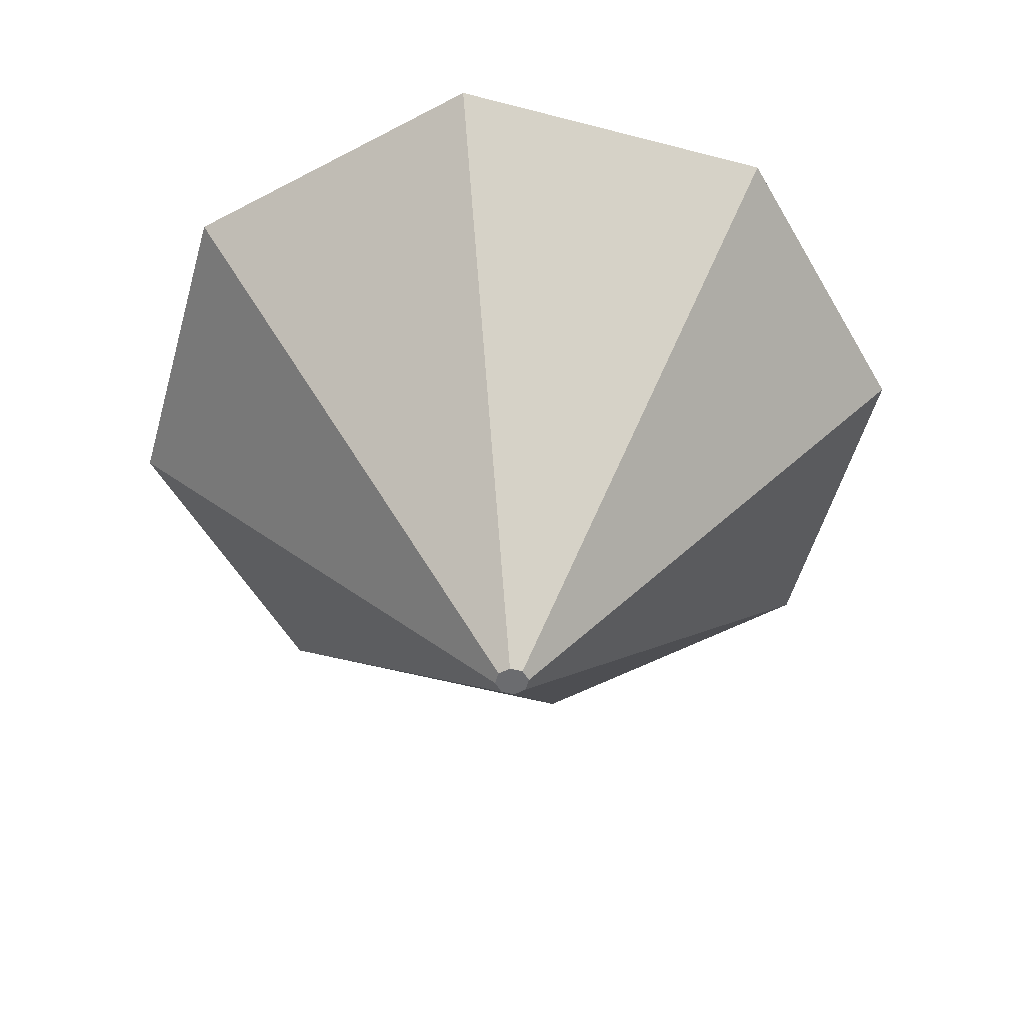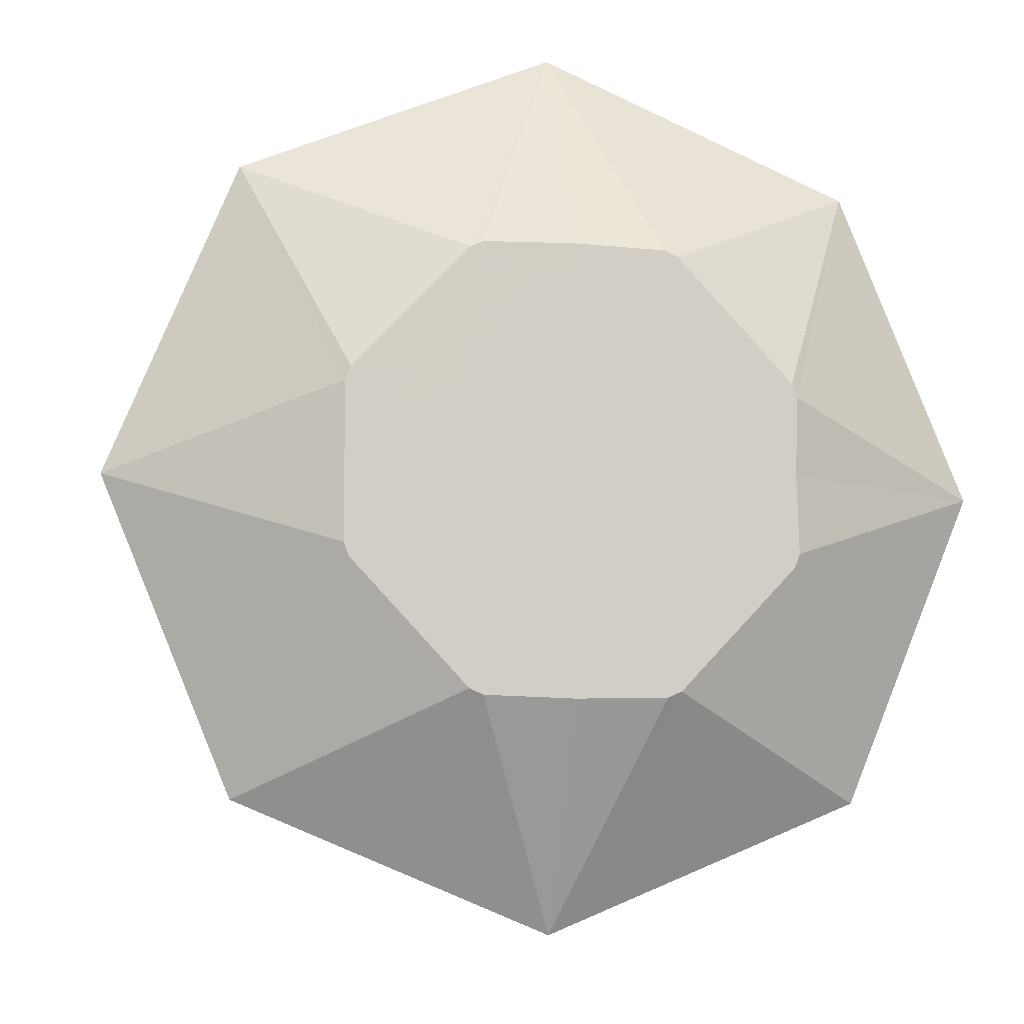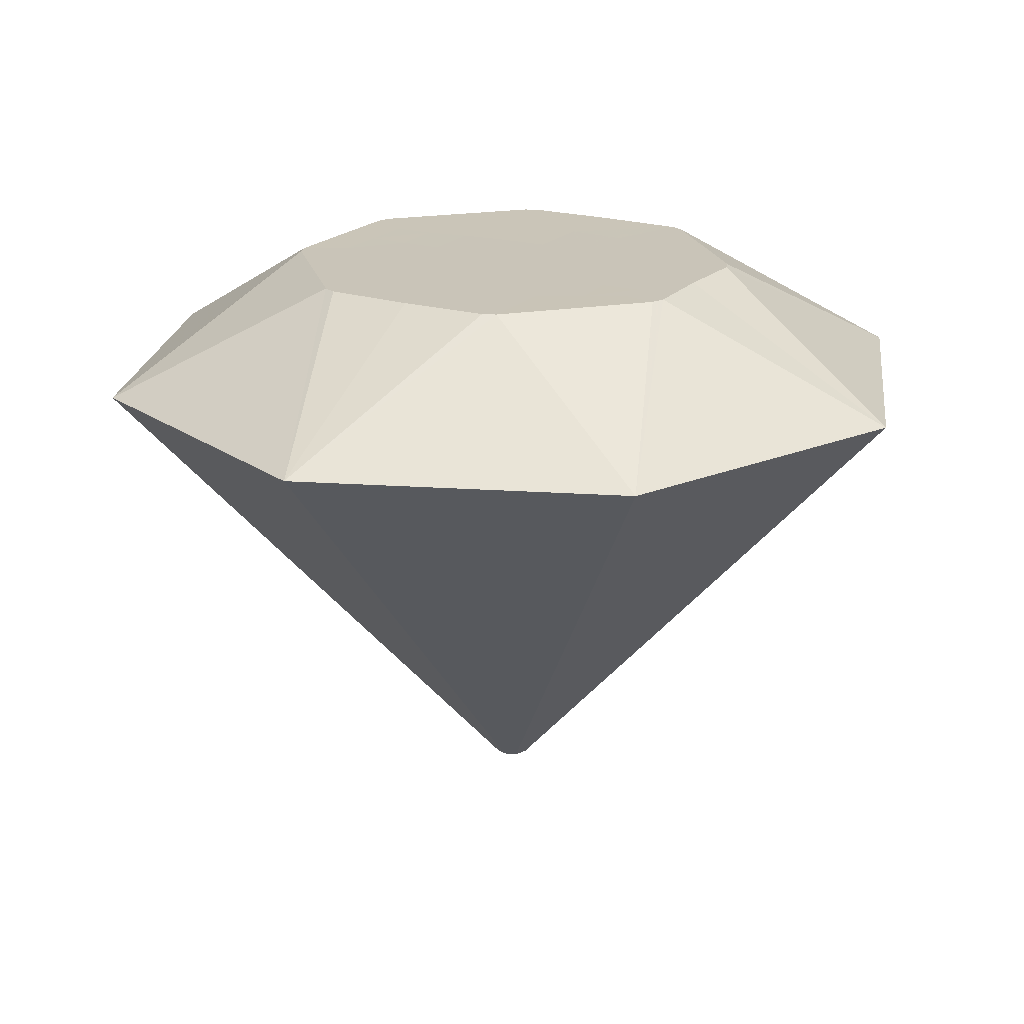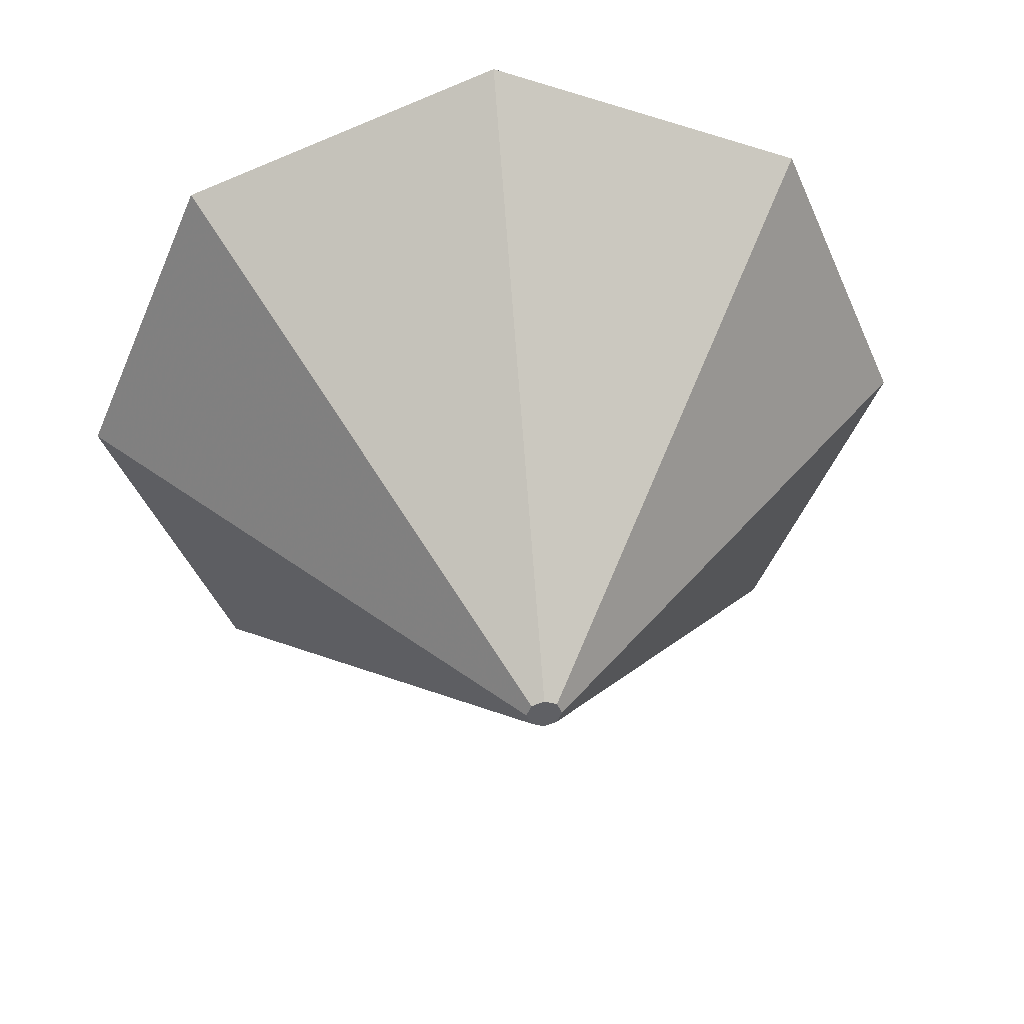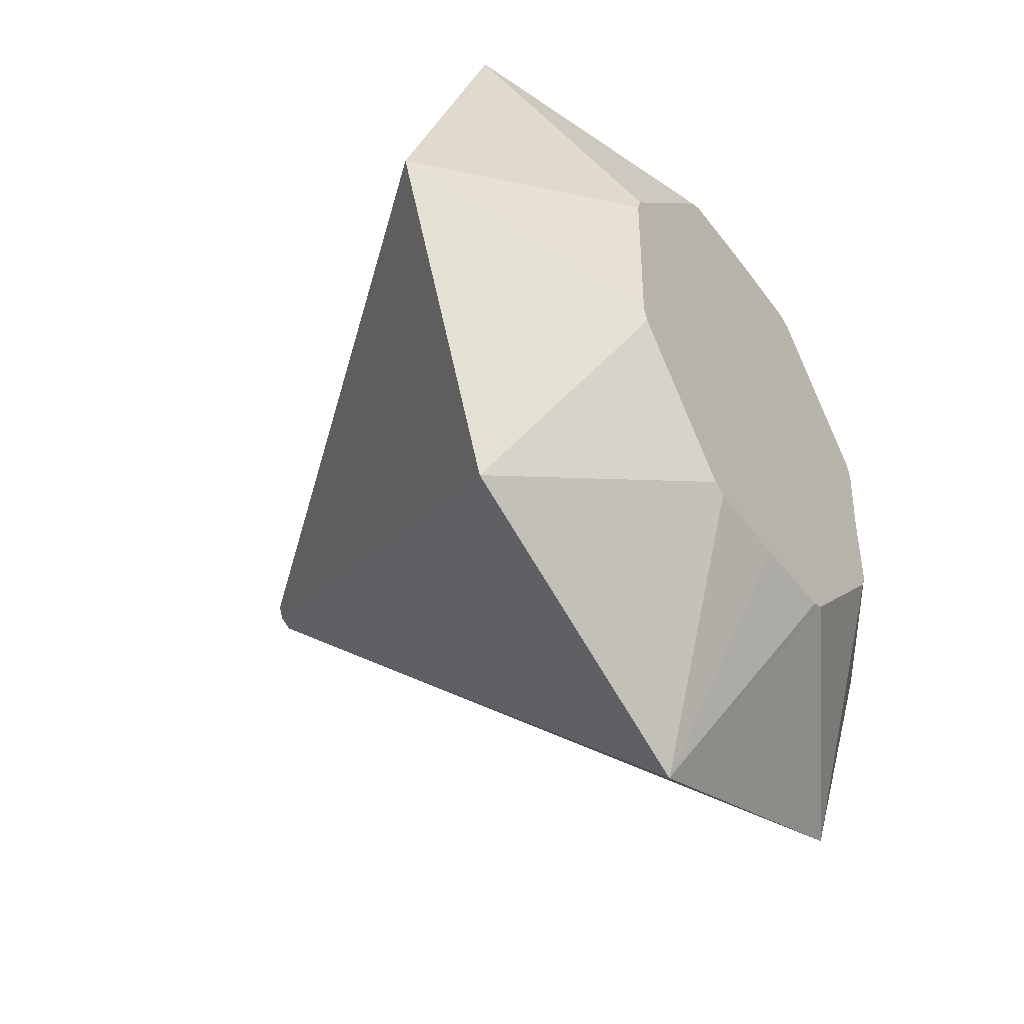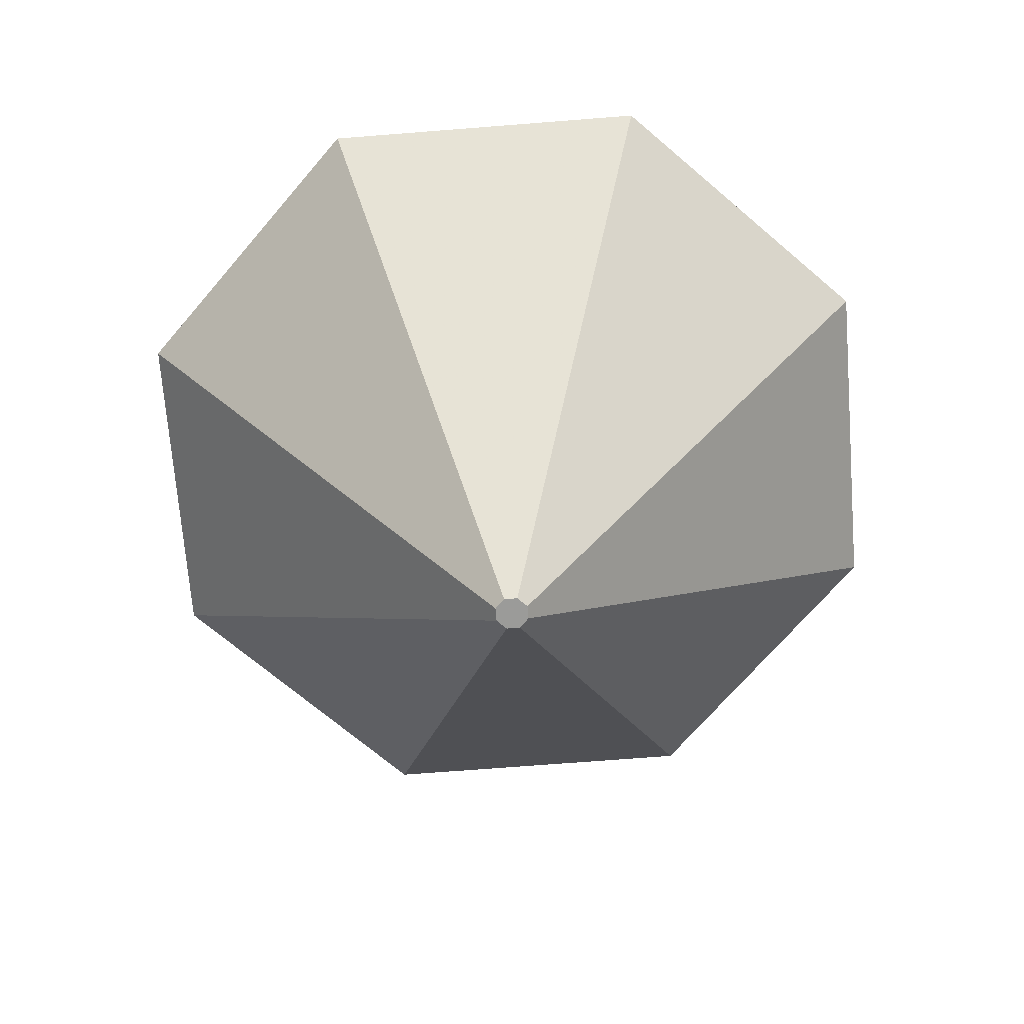
<metadata>
{"format":"obj","ext":"obj","renderer":"f3d","projection":"perspective","resolution":1024,"background":"white","views":[{"elev":-53.7,"azim":96.9,"up":"+Y"},{"elev":-8.3,"azim":168.2,"up":"+Z"},{"elev":20.2,"azim":-150.3,"up":"+Y"},{"elev":42.1,"azim":-6.1,"up":"+Z"},{"elev":-45.2,"azim":123.5,"up":"+Z"},{"elev":-69.6,"azim":-63.0,"up":"+Y"}]}
</metadata>
<code>
v 0 -1.071 0.05717
v -0.04043 -1.071 0.04043
v -0.05717 -1.071 -0
v 0 -0.564 0.5146
v -0.3639 -0.564 0.3639
v -0.5146 -0.564 -0
v 0 -0.0574 0.9721
v -0.6874 -0.0574 0.6874
v -0.9721 -0.0574 -0
v 0 0.4492 1.43
v -1.011 0.4492 1.011
v -1.43 0.4492 -0
v 0 -1.071 0.04043
v 0 -1.071 -0
v -0.7018 0.8511 0.2926
v -0.5861 0.8508 0.2686
v -0.7185 0.8511 0.2489
v -0.5854 0.8507 0.1743
v -0.2894 0.8511 0.7032
v -0.1963 0.8505 0.4505
v -0.332 0.8511 0.684
v -0.3285 0.8506 0.4196
v -0.7108 0.8511 -0
v -0.5827 0.8507 -1e-08
v 0 0.8511 0.7108
v -2e-08 0.8505 0.4591
v -0.5169 0.8511 0.4883
v -0.4715 0.8507 0.339
v 0.04043 -1.071 0.04043
v 0.05717 -1.071 -0
v 0.3639 -0.564 0.3639
v 0.5146 -0.564 -0
v 0.6874 -0.0574 0.6874
v 0.9721 -0.0574 -0
v 1.011 0.4492 1.011
v 1.43 0.4492 -0
v 0.7018 0.8511 0.2926
v 0.5861 0.8508 0.2686
v 0.7185 0.8511 0.2489
v 0.5854 0.8507 0.1743
v 0.2894 0.8511 0.7032
v 0.1963 0.8505 0.4505
v 0.332 0.8511 0.684
v 0.3285 0.8506 0.4196
v 0.7108 0.8511 -0
v 0.5827 0.8507 -3e-08
v 0.5169 0.8511 0.4883
v 0.4715 0.8507 0.339
v 0 -1.071 -0.05717
v -0.04043 -1.071 -0.04043
v 0 -0.564 -0.5146
v -0.3639 -0.564 -0.3639
v 0 -0.0574 -0.9721
v -0.6874 -0.0574 -0.6874
v 0 0.4492 -1.43
v -1.011 0.4492 -1.011
v 0 -1.071 -0.04043
v -0.7018 0.8511 -0.2926
v -0.5861 0.8508 -0.2686
v -0.7185 0.8511 -0.2489
v -0.5854 0.8507 -0.1743
v -0.2894 0.8511 -0.7032
v -0.1963 0.8505 -0.4505
v -0.332 0.8511 -0.684
v -0.3285 0.8506 -0.4196
v 0 0.8511 -0.7108
v -1e-08 0.8505 -0.4591
v -0.5169 0.8511 -0.4883
v -0.4715 0.8507 -0.339
v 0.04043 -1.071 -0.04043
v 0.3639 -0.564 -0.3639
v 0.6874 -0.0574 -0.6874
v 1.011 0.4492 -1.011
v 0.7018 0.8511 -0.2926
v 0.5861 0.8508 -0.2686
v 0.7185 0.8511 -0.2489
v 0.5854 0.8507 -0.1743
v 0.2894 0.8511 -0.7032
v 0.1963 0.8505 -0.4505
v 0.332 0.8511 -0.684
v 0.3285 0.8506 -0.4196
v 0.5169 0.8511 -0.4883
v 0.4715 0.8507 -0.339
v 0.1613 0.8499 -3e-08
v -2e-08 0.8499 -4e-08
v -0.1613 0.8499 -3e-08
v 0.3101 0.8501 -2e-08
v -0.3101 0.8501 -2e-08
v 0.4504 0.8503 -3e-08
v -0.4504 0.8503 -2e-08
v 0.168 0.8501 0.22
v -2e-08 0.85 0.2248
v -0.168 0.8501 0.22
v 0.3151 0.8502 0.2048
v -0.3151 0.8502 0.2048
v 0.4552 0.8504 0.1795
v -0.4552 0.8504 0.1795
v 0.168 0.8501 -0.22
v -2e-08 0.85 -0.2248
v -0.168 0.8501 -0.22
v 0.3151 0.8502 -0.2048
v -0.3151 0.8502 -0.2048
v 0.4552 0.8504 -0.1795
v -0.4552 0.8504 -0.1795
g Group48210
f 102 65 69 104
f 1 4 5 2
f 88 102 104 90
f 2 5 6 3
f 99 67 63 100
f 5 8 9 6
f 61 104 69 59
f 1 2 13
f 104 61 24 90
f 4 7 8 5
f 13 2 3 14
f 85 99 100 86
f 8 11 12 9
f 7 10 11 8
f 15 16 18 17
f 19 20 22 21
f 10 19 21 11
f 11 15 17 12
f 23 17 18 24
f 19 25 26 20
f 15 27 28 16
f 27 21 22 28
f 27 15 11 21
f 103 83 81 101
f 1 29 31 4
f 89 103 101 87
f 29 30 32 31
f 98 79 67 99
f 31 32 34 33
f 18 97 90 24
f 13 29 1
f 97 18 16 28
f 4 31 33 7
f 13 14 30 29
f 84 98 99 85
f 33 34 36 35
f 7 33 35 10
f 37 39 40 38
f 41 43 44 42
f 10 35 43 41
f 35 36 39 37
f 45 46 40 39
f 41 42 26 25
f 37 38 48 47
f 47 48 44 43
f 47 43 35 37
f 10 41 25 19
f 102 88 86 100
f 49 50 52 51
f 65 102 100 63
f 50 3 6 52
f 95 88 90 97
f 52 6 9 54
f 48 38 40 96
f 57 50 49
f 96 40 46 89
f 51 52 54 53
f 57 14 3 50
f 22 95 97 28
f 54 9 12 56
f 53 54 56 55
f 58 60 61 59
f 62 64 65 63
f 55 56 64 62
f 56 12 60 58
f 23 24 61 60
f 62 63 67 66
f 58 59 69 68
f 68 69 65 64
f 68 64 56 58
f 98 84 87 101
f 49 51 71 70
f 79 98 101 81
f 70 71 32 30
f 96 89 87 94
f 71 72 34 32
f 89 46 77 103
f 49 70 57
f 103 77 75 83
f 51 53 72 71
f 57 70 30 14
f 48 96 94 44
f 72 73 36 34
f 53 55 73 72
f 74 75 77 76
f 78 79 81 80
f 55 78 80 73
f 73 74 76 36
f 45 76 77 46
f 78 66 67 79
f 74 82 83 75
f 82 80 81 83
f 82 74 73 80
f 55 62 66 78
f 76 45 39 36
f 23 60 12 17
f 42 91 92 26
f 91 84 85 92
f 26 92 93 20
f 92 85 86 93
f 84 91 94 87
f 91 42 44 94
f 88 95 93 86
f 95 22 20 93

</code>
